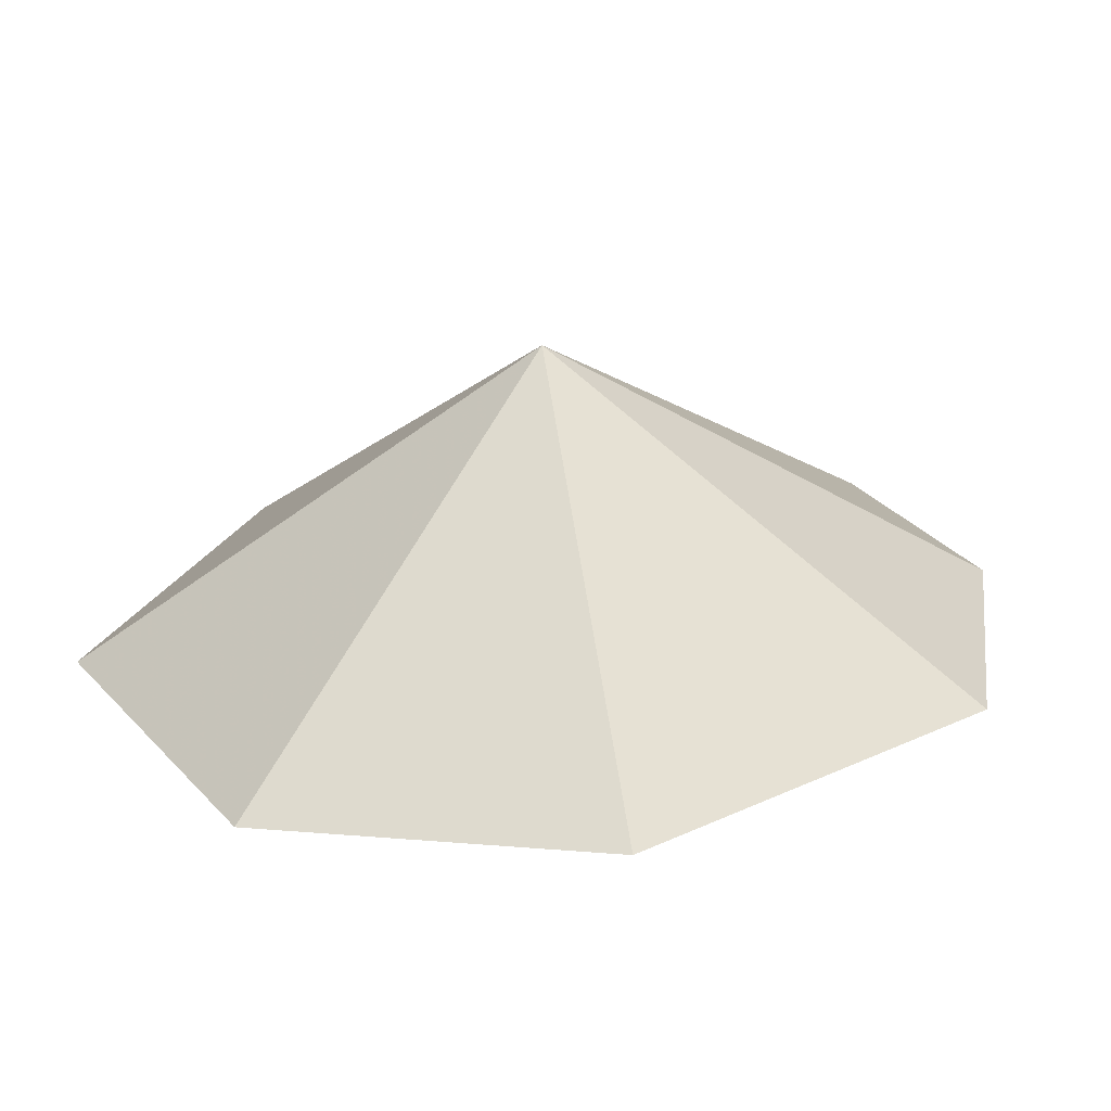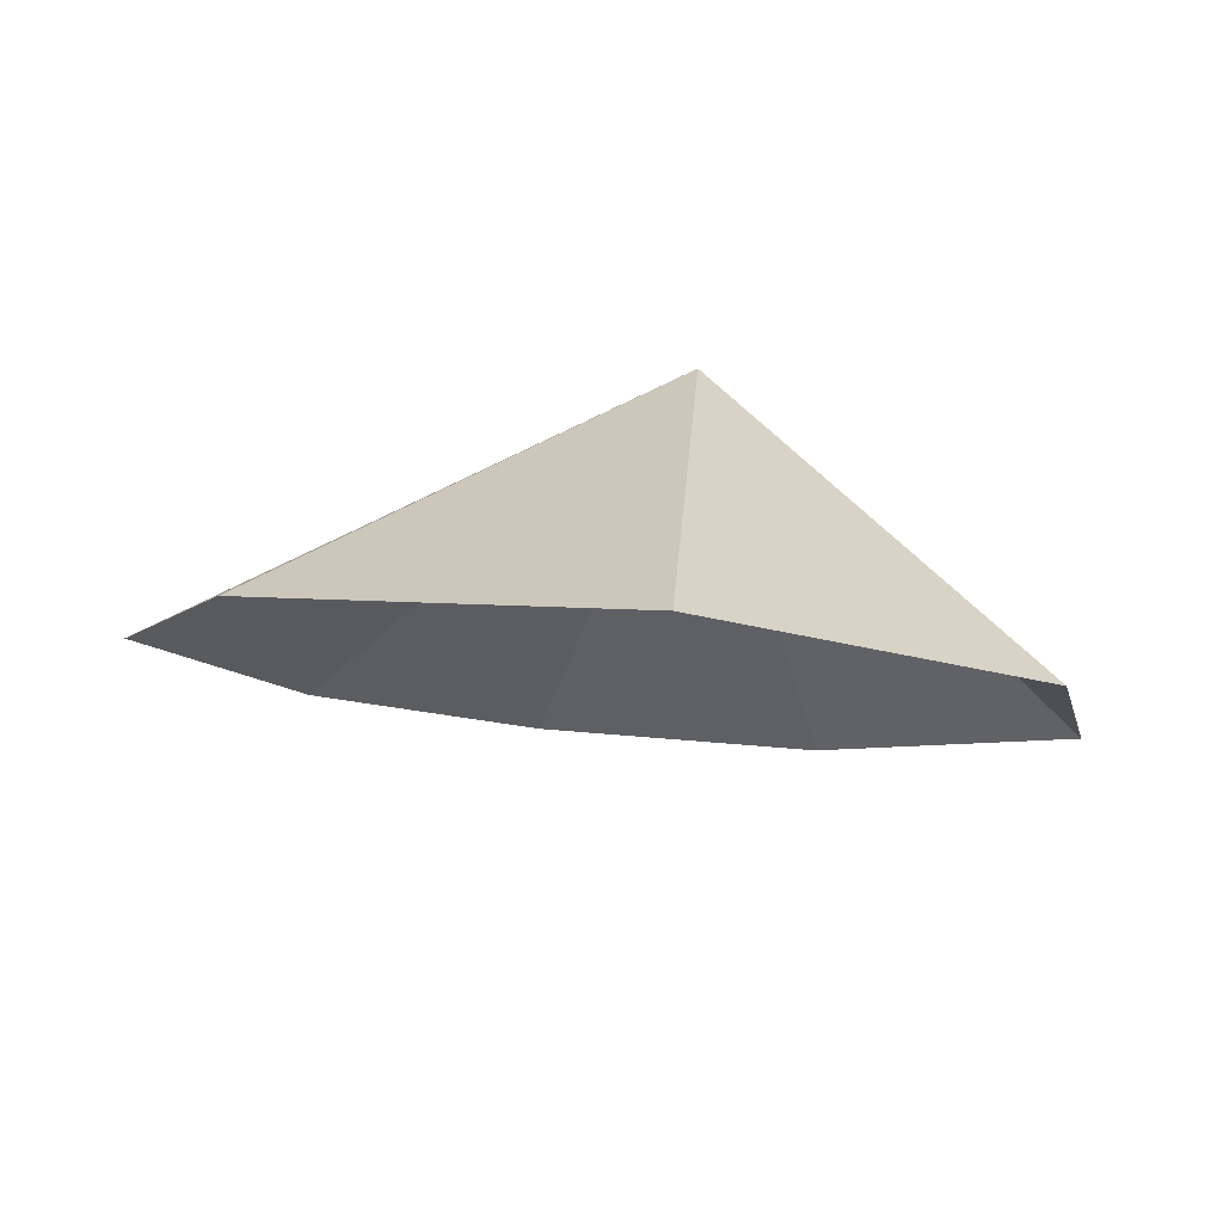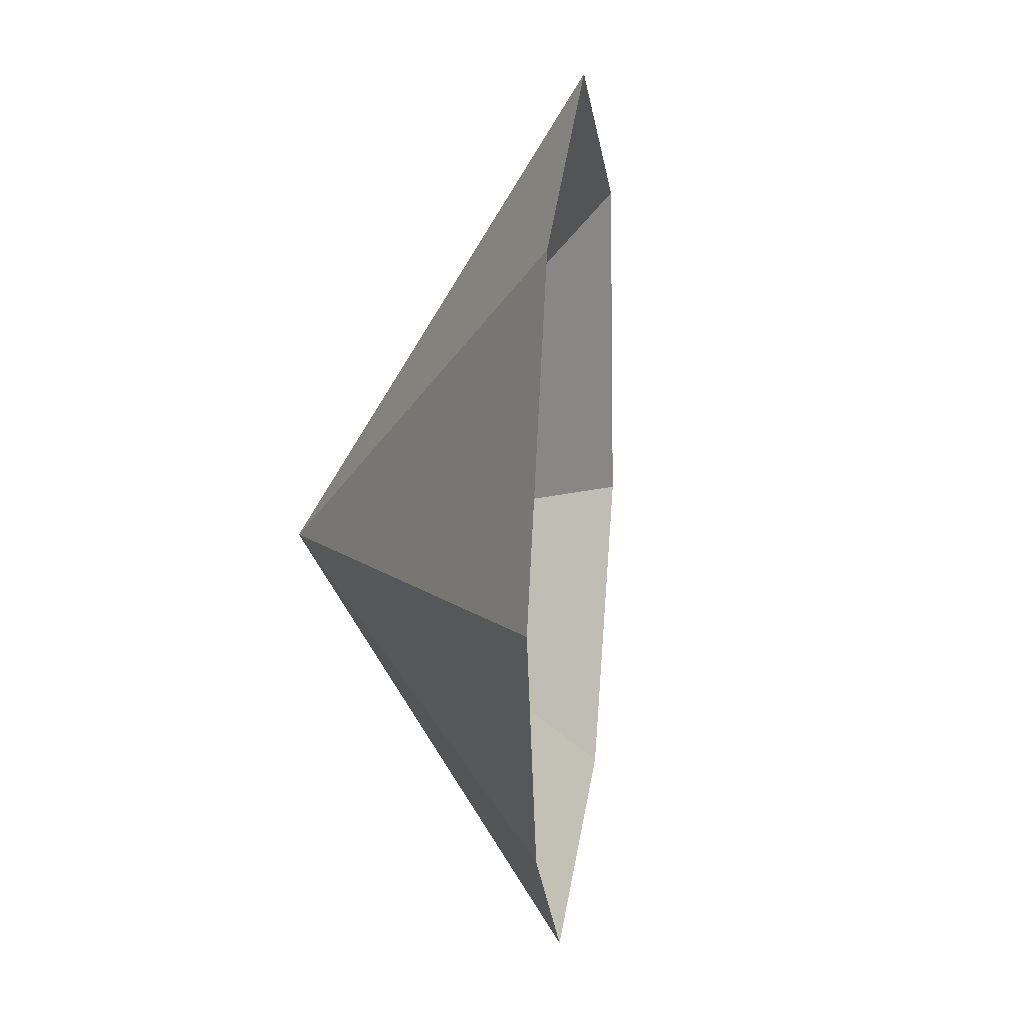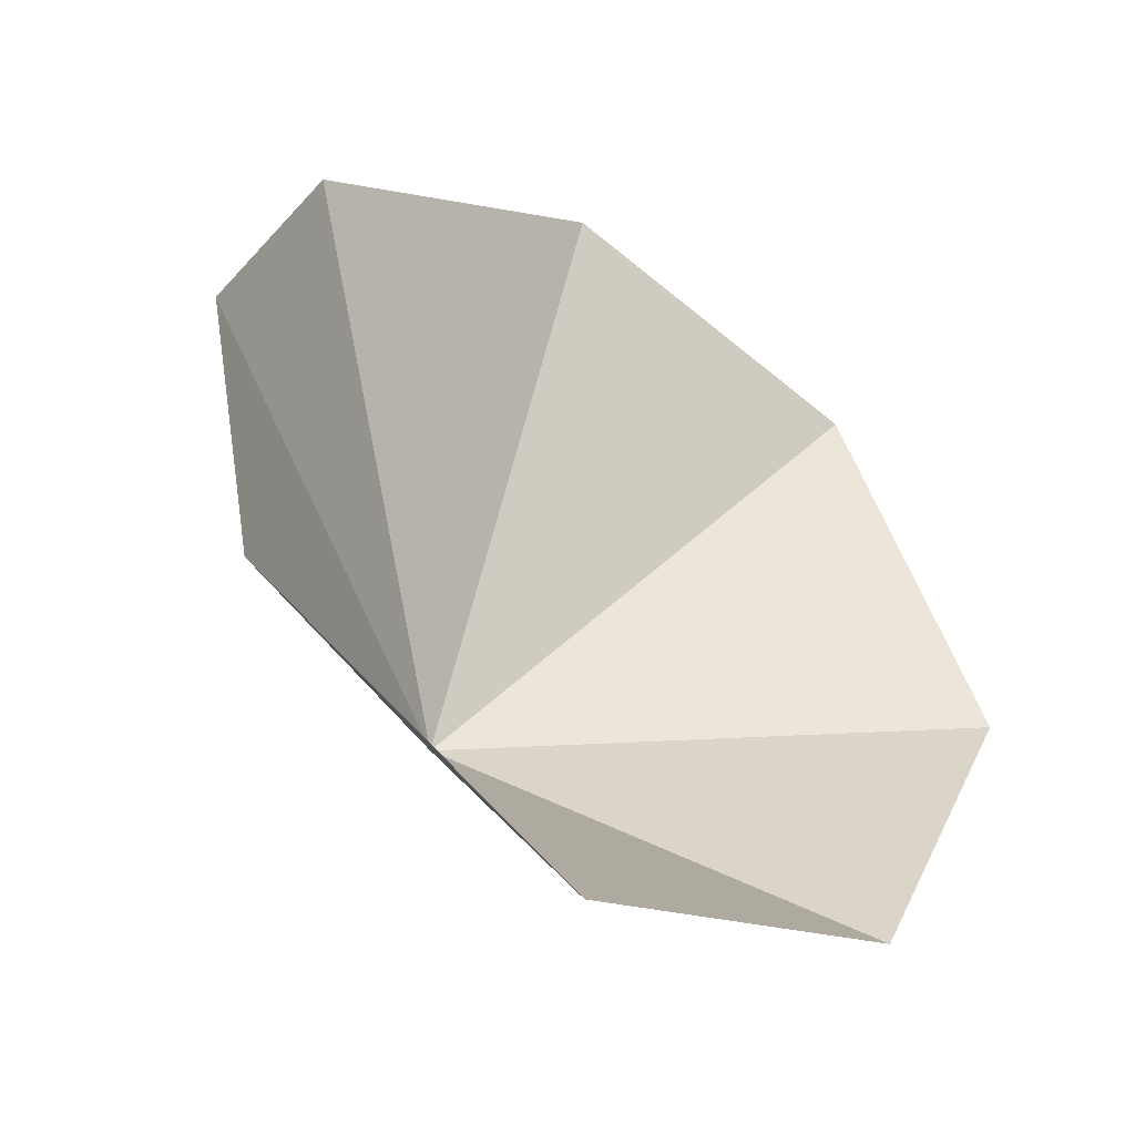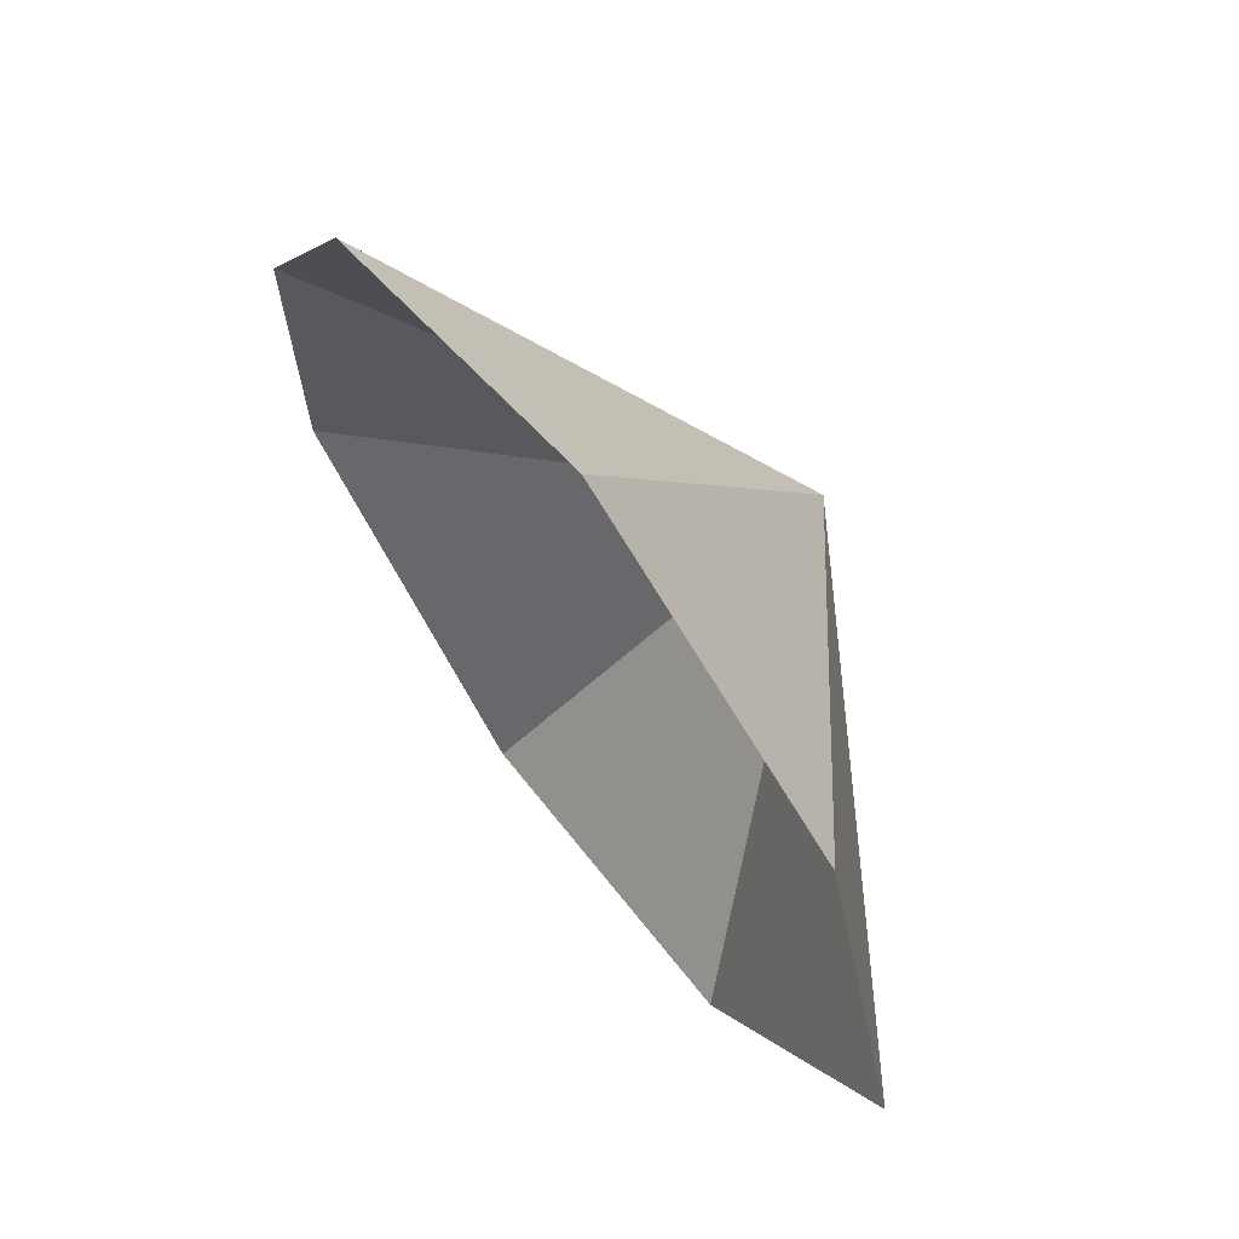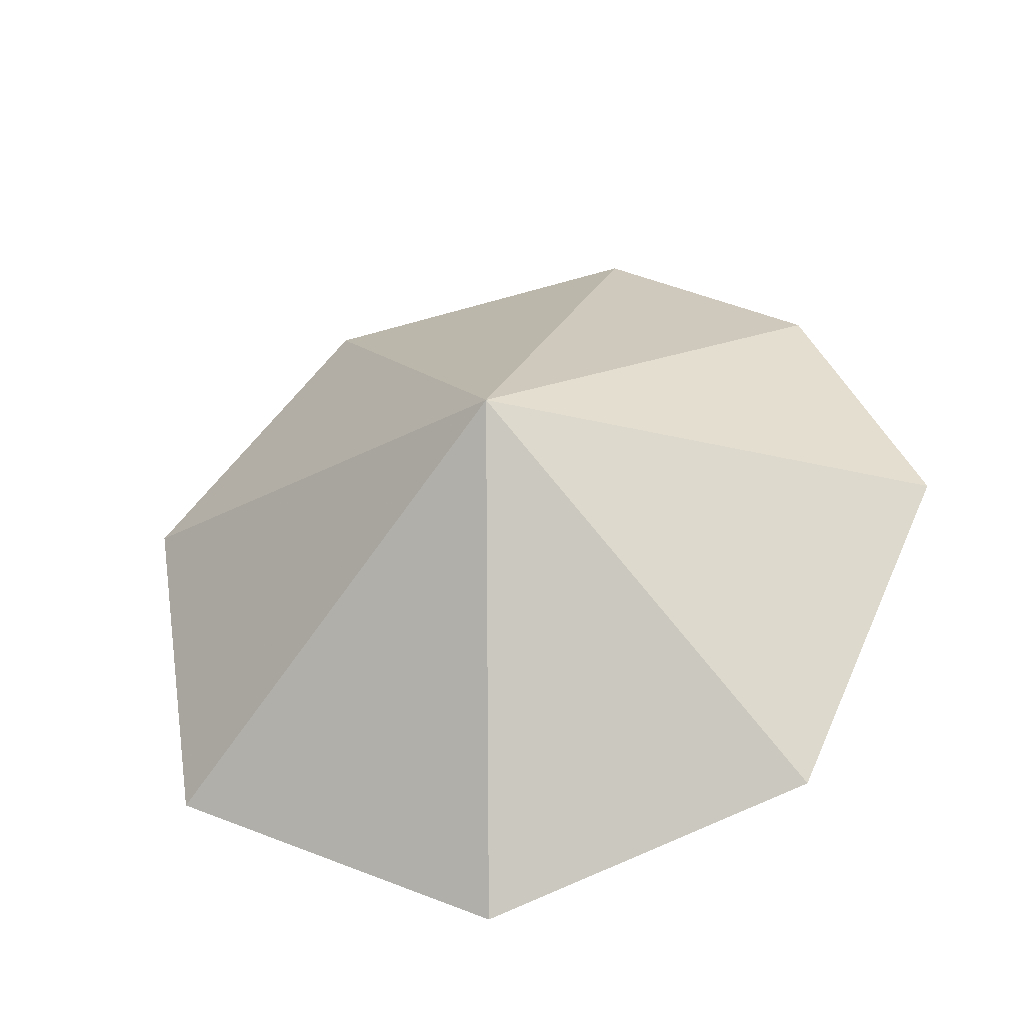
<metadata>
{"format":"obj","ext":"obj","renderer":"f3d","projection":"perspective","resolution":1024,"background":"white","views":[{"elev":-70.3,"azim":164.4,"up":"+Z"},{"elev":-27.7,"azim":88.0,"up":"+Y"},{"elev":57.6,"azim":-103.5,"up":"+Z"},{"elev":-39.6,"azim":-54.3,"up":"+Z"},{"elev":74.3,"azim":34.4,"up":"+Z"},{"elev":36.9,"azim":150.6,"up":"+Y"}]}
</metadata>
<code>
v -5.197 6.096 11.25
v -5.019 5.641 10.93
v -5.38 5.757 10.84
v -5.718 5.896 11.08
v -5.754 5.936 11.41
v -5.634 5.918 11.68
v -5.295 5.815 11.84
v -4.953 5.686 11.71
v -4.806 5.601 11.3
f 1 3 2
f 1 4 3
f 1 5 4
f 1 6 5
f 1 7 6
f 1 8 7
f 1 9 8
f 1 2 9

</code>
